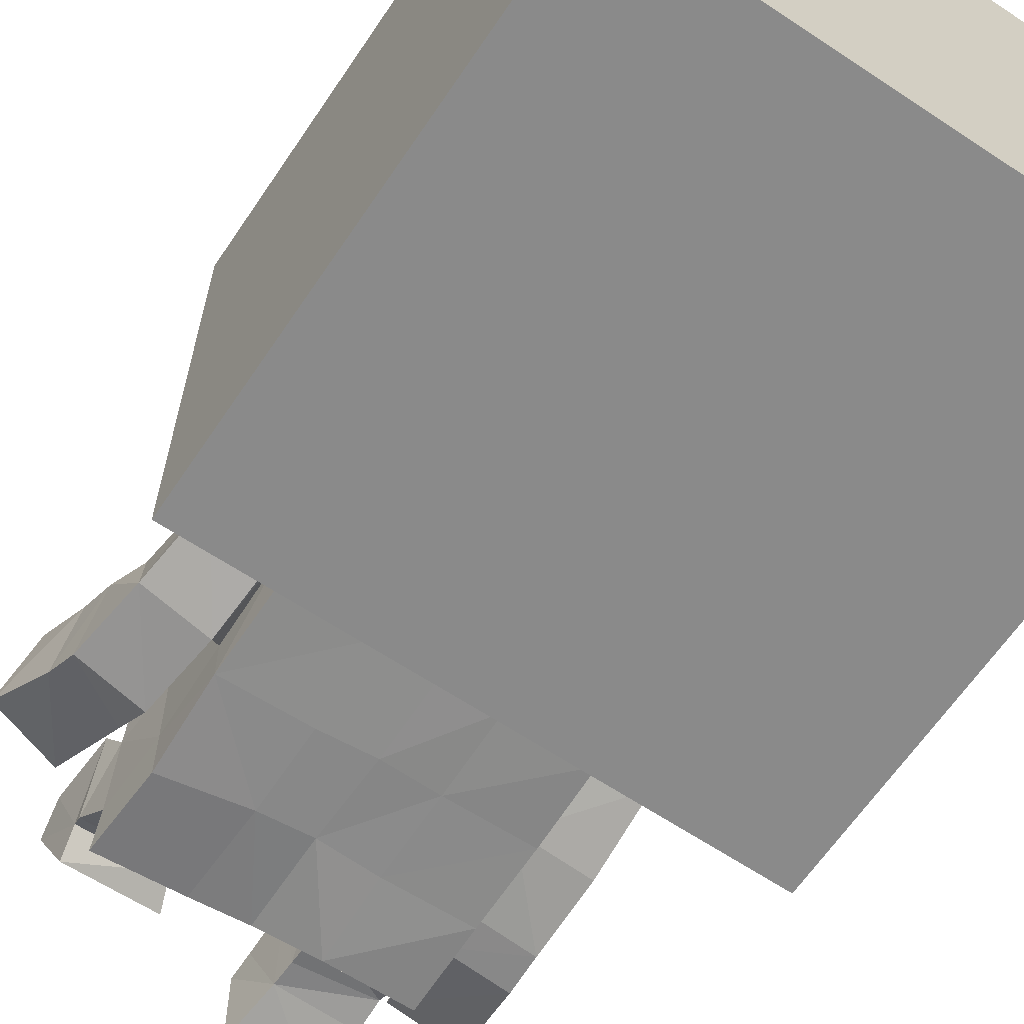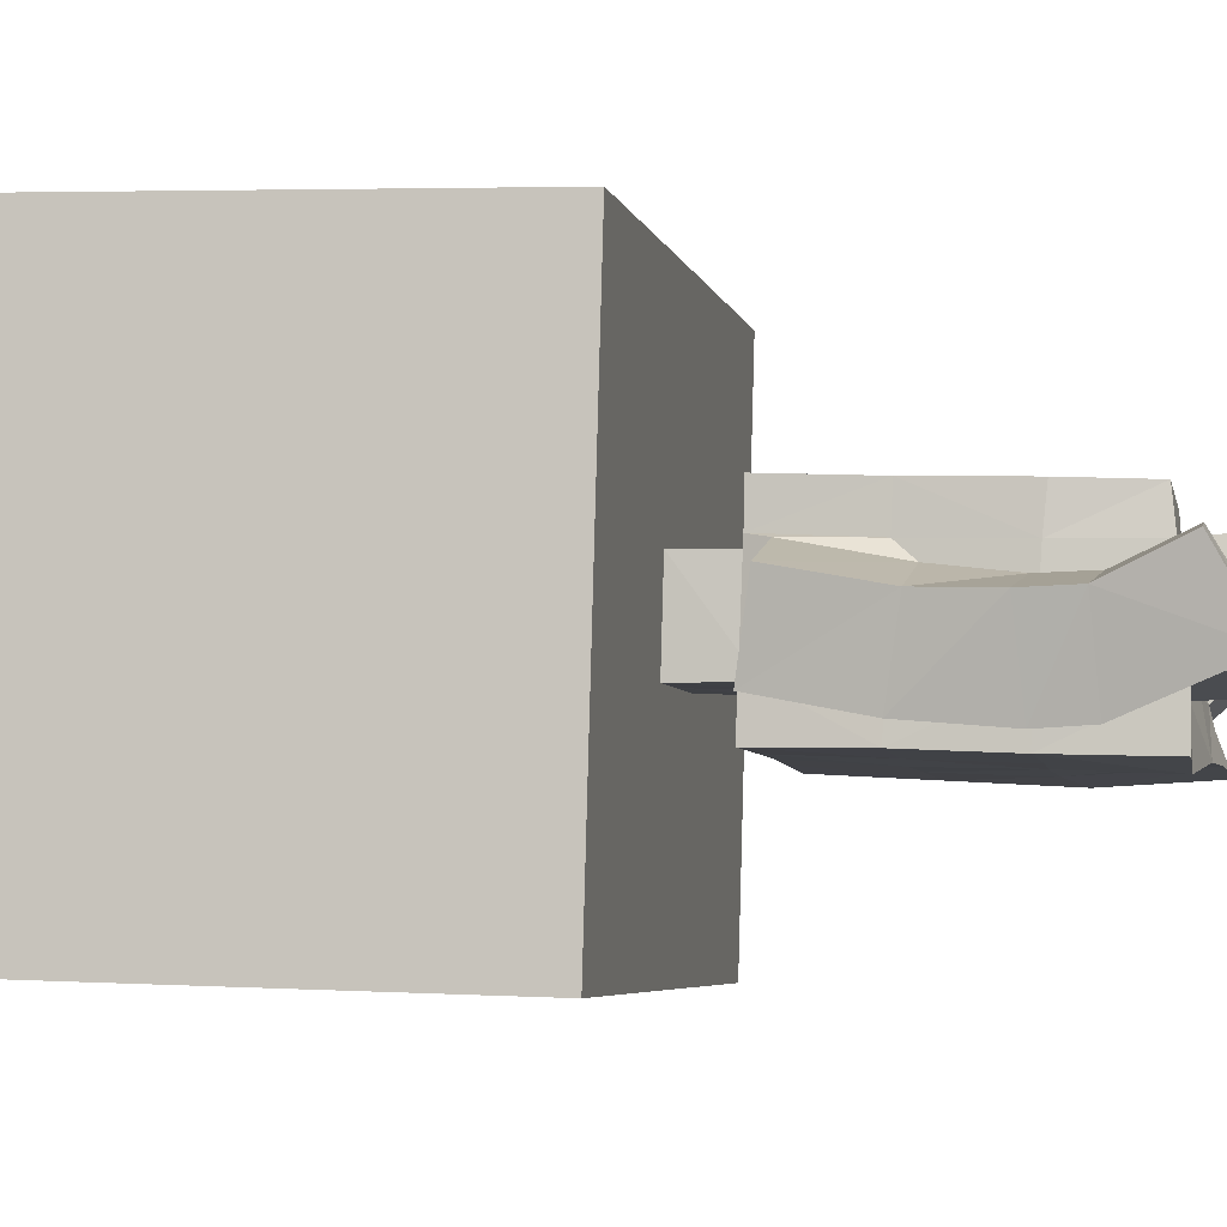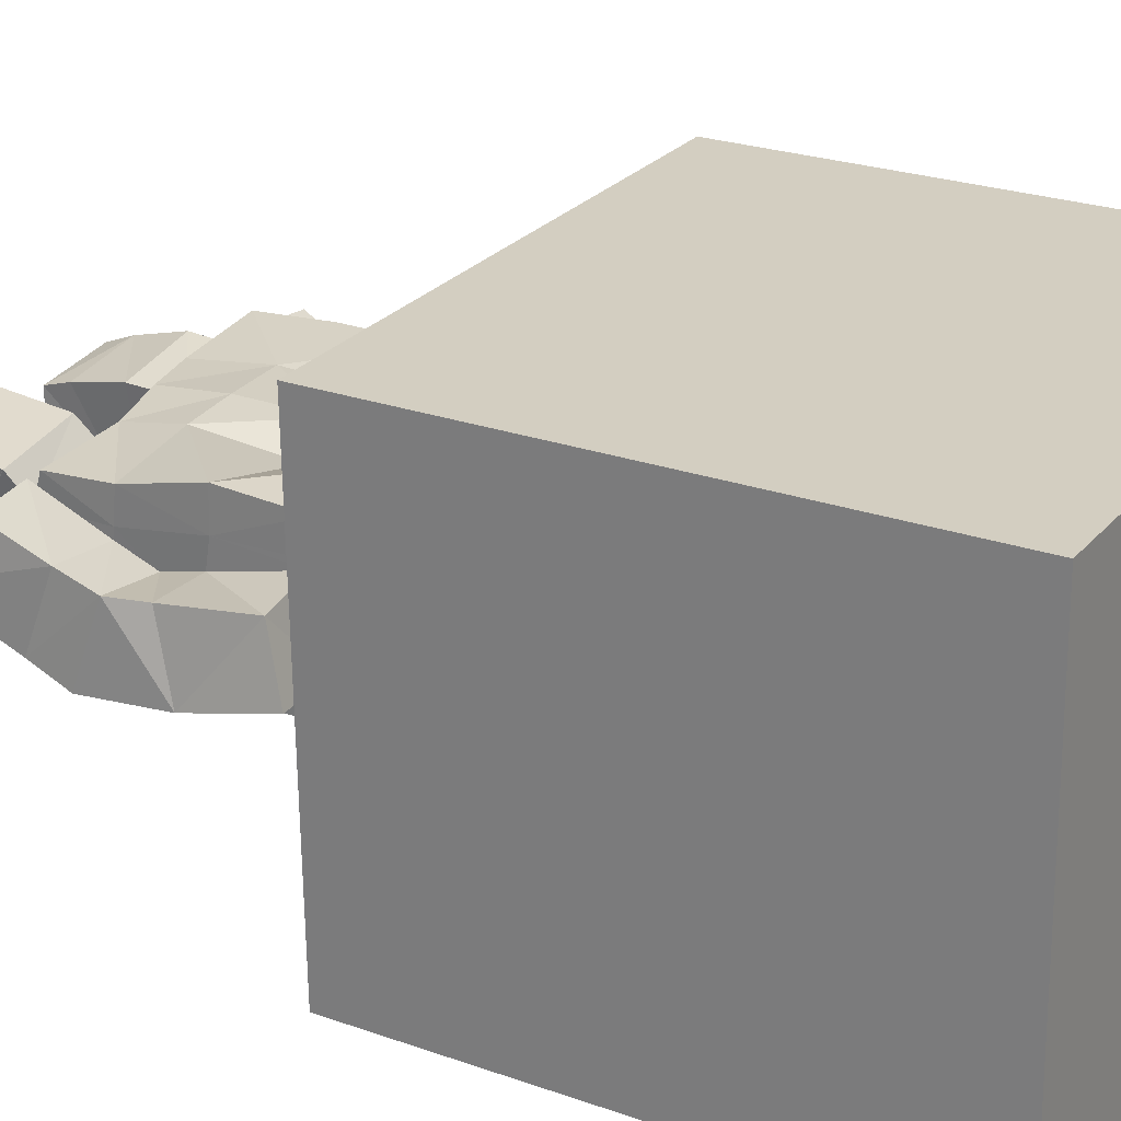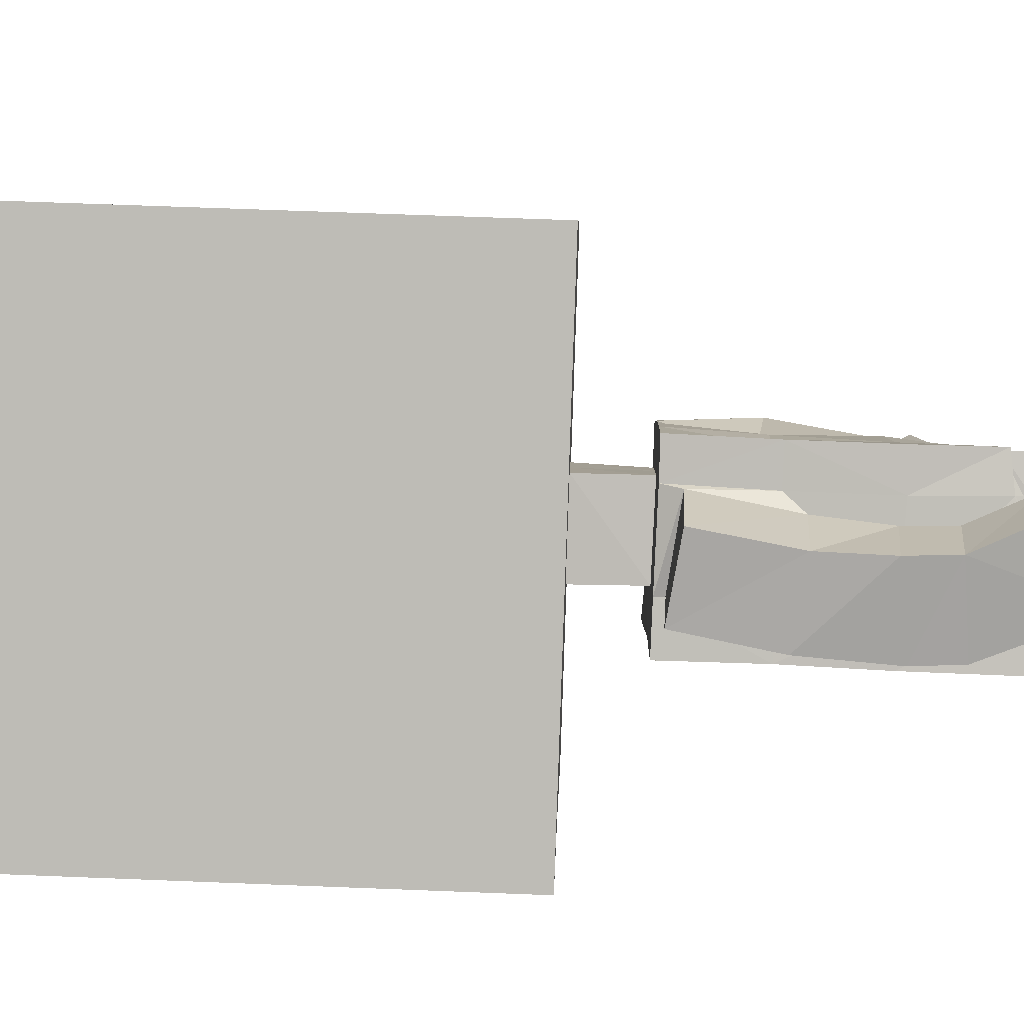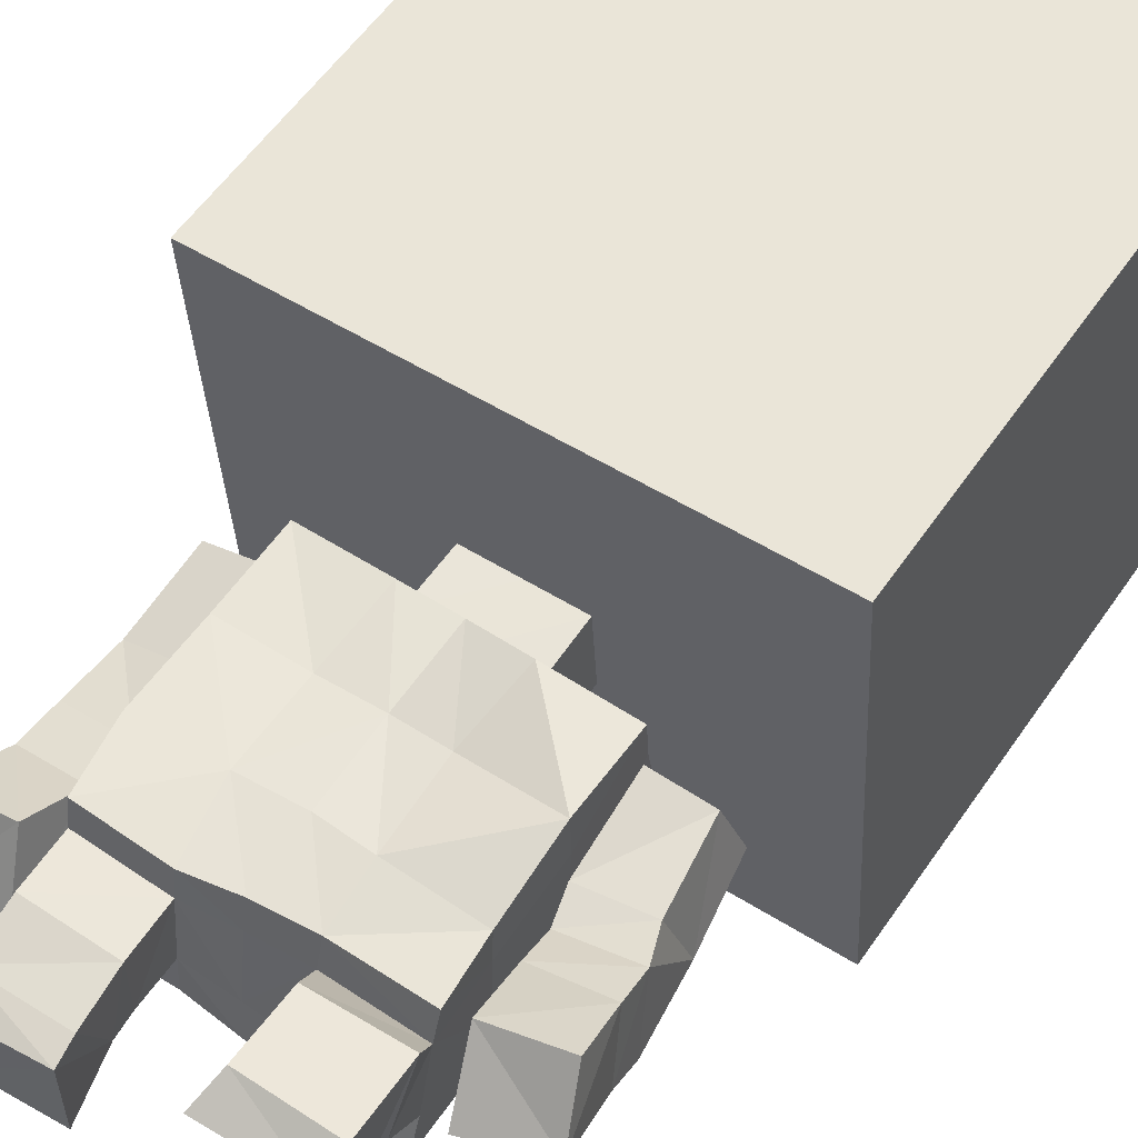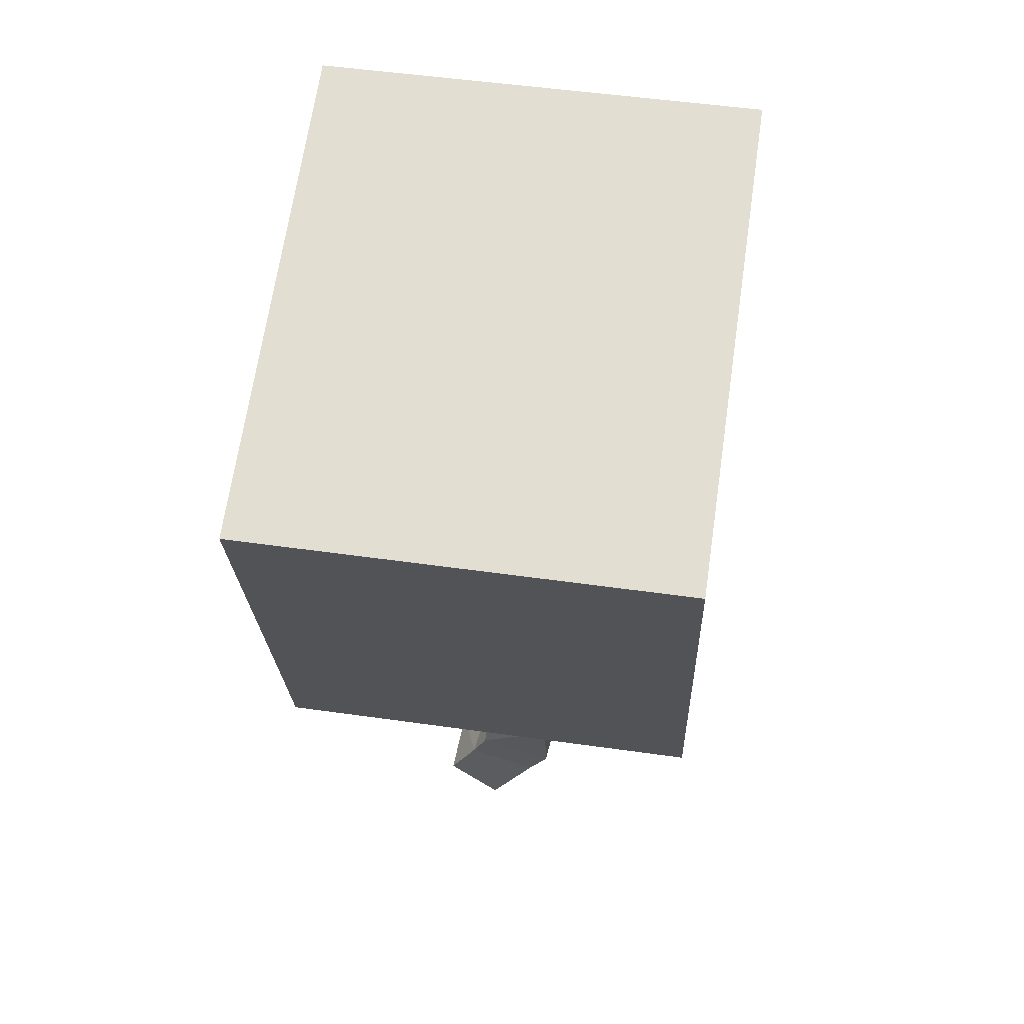
<metadata>
{"format":"obj","ext":"obj","renderer":"f3d","projection":"perspective","resolution":1024,"background":"white","views":[{"elev":-60.8,"azim":144.8,"up":"+Z"},{"elev":-6.6,"azim":-80.2,"up":"+Z"},{"elev":28.0,"azim":119.3,"up":"+Z"},{"elev":3.1,"azim":-90.1,"up":"+Z"},{"elev":54.8,"azim":32.9,"up":"+Z"},{"elev":65.9,"azim":96.4,"up":"+Y"}]}
</metadata>
<code>
o Cube
v 1.081 -1.007 -0.9109
v 1.021 -1.066 0.8259
v 1.128 0.9908 -0.8414
v 1.068 0.9319 0.8954
v 0.2461 -1.012 -0.2205
v 0.2351 -1.022 0.09461
v 0.2357 -1.249 -0.2327
v 0.2308 -1.268 0.07827
v 0.5629 -1.285 0.209
v 0.5687 -1.245 -0.3968
v 0.2327 -1.277 0.2169
v 0.2431 -1.241 -0.3979
v 0.5658 -1.28 0.07695
v 0.5697 -1.263 -0.2245
v 0.2069 -2.262 -0.2713
v 0.2009 -2.187 -0.002111
v 0.55 -2.166 0.1183
v 0.5359 -2.314 -0.4268
v 0.2045 -2.156 0.1198
v 0.2092 -2.295 -0.4185
v 0.5466 -2.202 -0.000793
v 0.5391 -2.263 -0.2819
v 0.5391 -1.929 0.1305
v 0.5421 -1.94 0.001697
v 0.5358 -1.965 -0.4438
v 0.218 -1.908 -0.4382
v 0.2044 -1.926 0.1657
v 0.5408 -1.948 -0.2802
v 0.5594 -1.617 0.06445
v 0.5622 -1.593 -0.4189
v 0.1773 -1.562 0.1225
v 0.558 -1.601 -0.2527
v 0.5536 -1.616 0.2183
v 0.2279 -1.581 -0.4226
v 0.7856 -1.296 0.02218
v 0.8303 -1.222 -0.2208
v 0.8212 -1.619 -0.009547
v 0.8672 -1.534 -0.2891
v 0.5662 -1.3 0.04799
v 0.5614 -1.633 -0.04412
v 0.5808 -1.235 -0.2333
v 0.6068 -1.552 -0.3317
v 0.866 -1.749 -0.00338
v 0.897 -1.838 -0.3024
v 0.5905 -1.76 -0.06473
v 0.6331 -1.865 -0.3391
v 0.8765 -1.89 0.05185
v 0.9075 -1.977 -0.2285
v 0.5987 -1.9 -0.002329
v 0.646 -2.004 -0.2581
v 0.9022 -2.106 0.156
v 0.9575 -2.265 -0.05818
v 0.6275 -2.15 0.1313
v 0.6832 -2.344 -0.08369
v 0.1641 -2.562 -0.1755
v 0.1829 -2.689 0.06156
v 0.5533 -2.676 0.03258
v 0.5343 -2.528 -0.2355
v 0.5495 -2.408 -0.1597
v 0.567 -2.279 0.09921
v 0.23 -2.291 0.1248
v 0.2096 -2.419 -0.1358
v 0.5442 -2.446 -0.1433
v 0.2242 -2.562 0.1434
v 0.5668 -2.564 0.1187
v 0.206 -2.45 -0.1146
v -0.9575 -0.9564 -0.9799
v -1.018 -1.015 0.7567
v 0.0368 -1.006 -0.2275
v -0.9099 1.042 -0.9105
v -0.9702 0.9828 0.8263
v 0.06162 -0.9808 -0.9453
v 0.001873 -1.042 0.7913
v 0.1093 1.016 -0.8759
v 0.04897 0.9573 0.8609
v 0.02587 -1.017 0.08752
v -0.1726 -1.001 -0.2343
v -0.1835 -1.012 0.08052
v 0.02667 -1.247 -0.2342
v 0.02183 -1.261 0.07764
v -0.1862 -1.239 -0.2375
v -0.1899 -1.255 0.07476
v 0.01988 -1.269 0.2162
v -0.5264 -1.25 0.2027
v 0.0292 -1.241 -0.401
v -0.5103 -1.224 -0.4152
v -0.1957 -1.261 0.2118
v -0.186 -1.233 -0.4053
v -0.5221 -1.246 0.06668
v -0.51 -1.232 -0.2421
v -0.000833 -2.248 -0.2742
v 0.000911 -2.207 0.02247
v -0.2189 -2.226 -0.3007
v -0.1989 -2.218 0.005703
v 0.001123 -2.18 0.1429
v -0.5163 -2.198 0.1647
v 0.000314 -2.27 -0.4249
v -0.5608 -2.234 -0.4537
v -0.1908 -2.208 0.1403
v -0.2279 -2.229 -0.4684
v -0.5242 -2.211 0.03194
v -0.5539 -2.235 -0.2804
v -0.5504 -1.931 0.1729
v -0.5488 -1.915 0.03467
v -0.5434 -1.884 -0.4411
v -0.2093 -1.896 -0.4387
v 0.007204 -1.916 0.1778
v -0.2309 -1.922 0.1682
v -0.545 -1.893 -0.2703
v 0.0207 -1.891 -0.4345
v -0.5331 -1.579 0.04682
v -0.5323 -1.555 -0.4235
v 0.005241 -1.587 0.1826
v -0.2278 -1.579 0.1593
v -0.5289 -1.564 -0.2525
v -0.5365 -1.585 0.1854
v -0.1992 -1.564 -0.4218
v 0.02058 -1.561 -0.4242
v -0.7937 -1.3 -0.03331
v -0.7325 -1.252 -0.3097
v -0.8119 -1.629 -0.09782
v -0.7551 -1.58 -0.377
v -0.5448 -1.314 0.05262
v -0.5719 -1.645 -0.01498
v -0.4889 -1.266 -0.2477
v -0.4885 -1.601 -0.3198
v -0.8391 -1.863 -0.1083
v -0.7666 -1.889 -0.4054
v -0.5786 -1.889 -0.04544
v -0.5102 -1.911 -0.3432
v -0.8506 -2.029 -0.1049
v -0.7832 -2.05 -0.3991
v -0.5945 -2.055 -0.04357
v -0.5266 -2.072 -0.3378
v -0.8967 -2.273 0.00615
v -0.8557 -2.416 -0.2537
v -0.626 -2.271 0.05228
v -0.5788 -2.422 -0.2052
v -0.1842 -2.72 -0.3726
v -0.1859 -2.722 -0.06059
v -0.5262 -2.742 -0.06033
v -0.5189 -2.735 -0.3636
v -0.5369 -2.398 -0.2507
v -0.5132 -2.429 0.04991
v -0.1924 -2.428 0.01357
v -0.2195 -2.4 -0.2973
v -0.5383 -2.517 -0.2823
v -0.1907 -2.626 -0.03008
v -0.5186 -2.63 -0.01013
v -0.2169 -2.494 -0.3065
f 5 2 6
f 4 1 3
f 69 7 79
f 3 72 74
f 2 75 73
f 75 3 74
f 26 97 20
f 6 80 8
f 5 8 7
f 24 17 23
f 28 21 24
f 25 22 28
f 25 20 18
f 23 19 27
f 16 91 15
f 22 20 15
f 15 97 91
f 19 92 95
f 19 21 16
f 63 57 65
f 107 19 95
f 113 27 107
f 33 27 31
f 30 26 25
f 30 28 32
f 32 24 29
f 29 23 33
f 34 110 26
f 12 118 34
f 9 29 33
f 40 35 37
f 14 30 32
f 12 30 10
f 11 33 31
f 83 31 113
f 35 38 37
f 41 35 39
f 42 36 41
f 37 45 40
f 32 40 42
f 14 42 41
f 13 41 39
f 29 39 40
f 43 49 45
f 38 46 44
f 38 43 37
f 42 45 46
f 50 53 54
f 43 48 47
f 45 50 46
f 44 50 48
f 53 52 54
f 48 54 52
f 47 53 49
f 47 52 51
f 57 55 56
f 66 56 55
f 66 58 63
f 64 57 56
f 21 61 16
f 15 59 22
f 16 62 15
f 21 59 60
f 61 65 64
f 62 63 59
f 61 66 62
f 60 63 65
f 8 13 7
f 77 68 67
f 70 68 71
f 79 77 69
f 70 72 67
f 68 75 71
f 74 71 75
f 100 110 106
f 82 76 78
f 81 78 77
f 96 104 103
f 101 109 104
f 102 105 109
f 105 100 106
f 108 96 103
f 91 94 93
f 93 98 102
f 97 93 91
f 92 99 95
f 99 101 96
f 141 147 149
f 95 108 107
f 113 108 114
f 108 116 114
f 112 106 117
f 109 112 115
f 111 109 115
f 116 104 111
f 117 110 118
f 88 118 85
f 116 89 84
f 124 119 123
f 90 112 86
f 86 117 88
f 114 84 87
f 113 87 83
f 121 120 119
f 119 125 123
f 120 126 125
f 129 121 124
f 115 124 111
f 125 115 90
f 123 90 89
f 111 123 89
f 129 131 127
f 128 126 122
f 127 122 121
f 126 129 124
f 138 133 134
f 131 128 127
f 130 133 129
f 128 134 130
f 136 137 138
f 132 138 134
f 137 131 133
f 131 136 132
f 140 142 141
f 150 140 148
f 142 150 147
f 140 149 148
f 94 144 101
f 143 93 102
f 146 94 93
f 101 143 102
f 145 149 144
f 143 150 146
f 150 145 146
f 149 143 144
f 89 87 82
f 5 69 72
f 72 1 5
f 2 73 6
f 73 76 6
f 5 1 2
f 4 2 1
f 69 5 7
f 3 1 72
f 2 4 75
f 75 4 3
f 26 110 97
f 6 76 80
f 5 6 8
f 24 21 17
f 28 22 21
f 25 18 22
f 25 26 20
f 23 17 19
f 16 92 91
f 22 18 20
f 15 20 97
f 19 16 92
f 19 17 21
f 63 58 57
f 107 27 19
f 113 31 27
f 33 23 27
f 30 34 26
f 30 25 28
f 32 28 24
f 29 24 23
f 34 118 110
f 12 85 118
f 9 13 29
f 40 39 35
f 14 10 30
f 12 34 30
f 11 9 33
f 83 11 31
f 35 36 38
f 41 36 35
f 42 38 36
f 37 43 45
f 32 29 40
f 14 32 42
f 13 14 41
f 29 13 39
f 43 47 49
f 38 42 46
f 38 44 43
f 42 40 45
f 50 49 53
f 43 44 48
f 45 49 50
f 44 46 50
f 53 51 52
f 48 50 54
f 47 51 53
f 47 48 52
f 57 58 55
f 66 64 56
f 66 55 58
f 64 65 57
f 21 60 61
f 15 62 59
f 16 61 62
f 21 22 59
f 61 60 65
f 62 66 63
f 61 64 66
f 60 59 63
f 85 79 7
f 8 80 83
f 12 85 7
f 8 83 11
f 12 7 14
f 14 10 12
f 9 13 8
f 8 11 9
f 14 7 13
f 78 76 73
f 73 68 78
f 67 72 77
f 72 69 77
f 78 68 77
f 70 67 68
f 79 81 77
f 70 74 72
f 68 73 75
f 74 70 71
f 100 97 110
f 82 80 76
f 81 82 78
f 96 101 104
f 101 102 109
f 102 98 105
f 105 98 100
f 108 99 96
f 91 92 94
f 93 100 98
f 97 100 93
f 92 94 99
f 99 94 101
f 141 142 147
f 95 99 108
f 113 107 108
f 108 103 116
f 112 105 106
f 109 105 112
f 111 104 109
f 116 103 104
f 117 106 110
f 88 117 118
f 116 111 89
f 124 121 119
f 90 115 112
f 86 112 117
f 114 116 84
f 113 114 87
f 121 122 120
f 119 120 125
f 120 122 126
f 129 127 121
f 115 126 124
f 125 126 115
f 123 125 90
f 111 124 123
f 129 133 131
f 128 130 126
f 127 128 122
f 126 130 129
f 138 137 133
f 131 132 128
f 130 134 133
f 128 132 134
f 136 135 137
f 132 136 138
f 137 135 131
f 131 135 136
f 140 139 142
f 150 139 140
f 142 139 150
f 140 141 149
f 94 145 144
f 143 146 93
f 146 145 94
f 101 144 143
f 145 148 149
f 143 147 150
f 150 148 145
f 149 147 143
f 81 79 85
f 88 86 90
f 81 85 88
f 83 80 82
f 82 90 89
f 88 90 81
f 89 84 87
f 87 83 82
f 81 90 82

</code>
